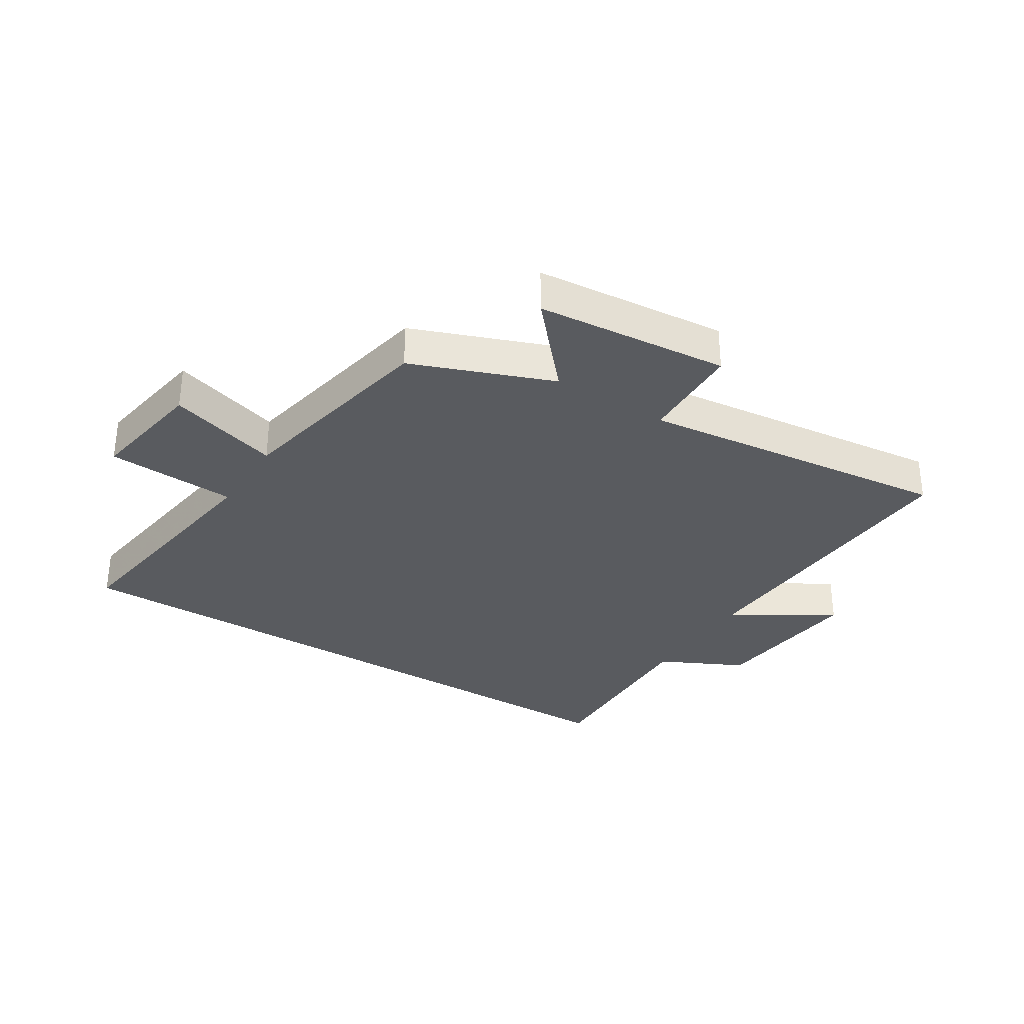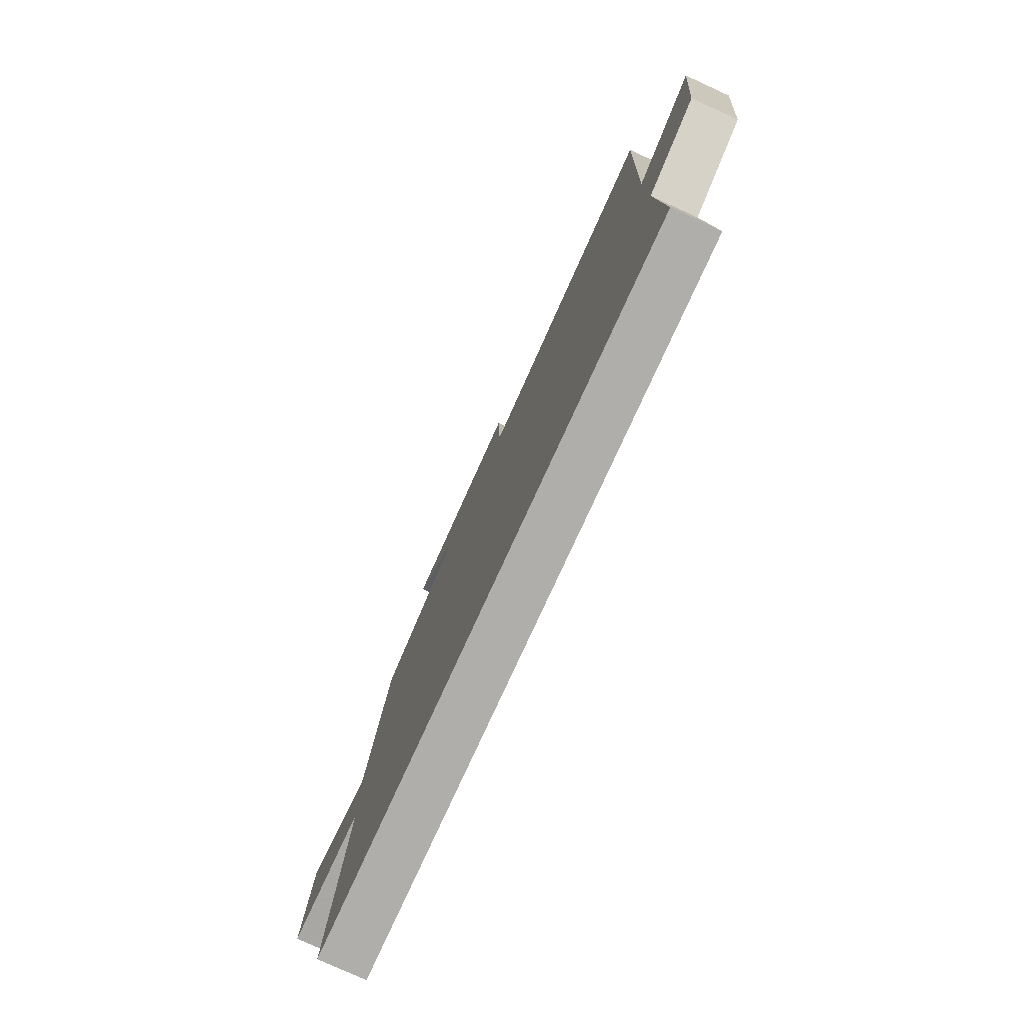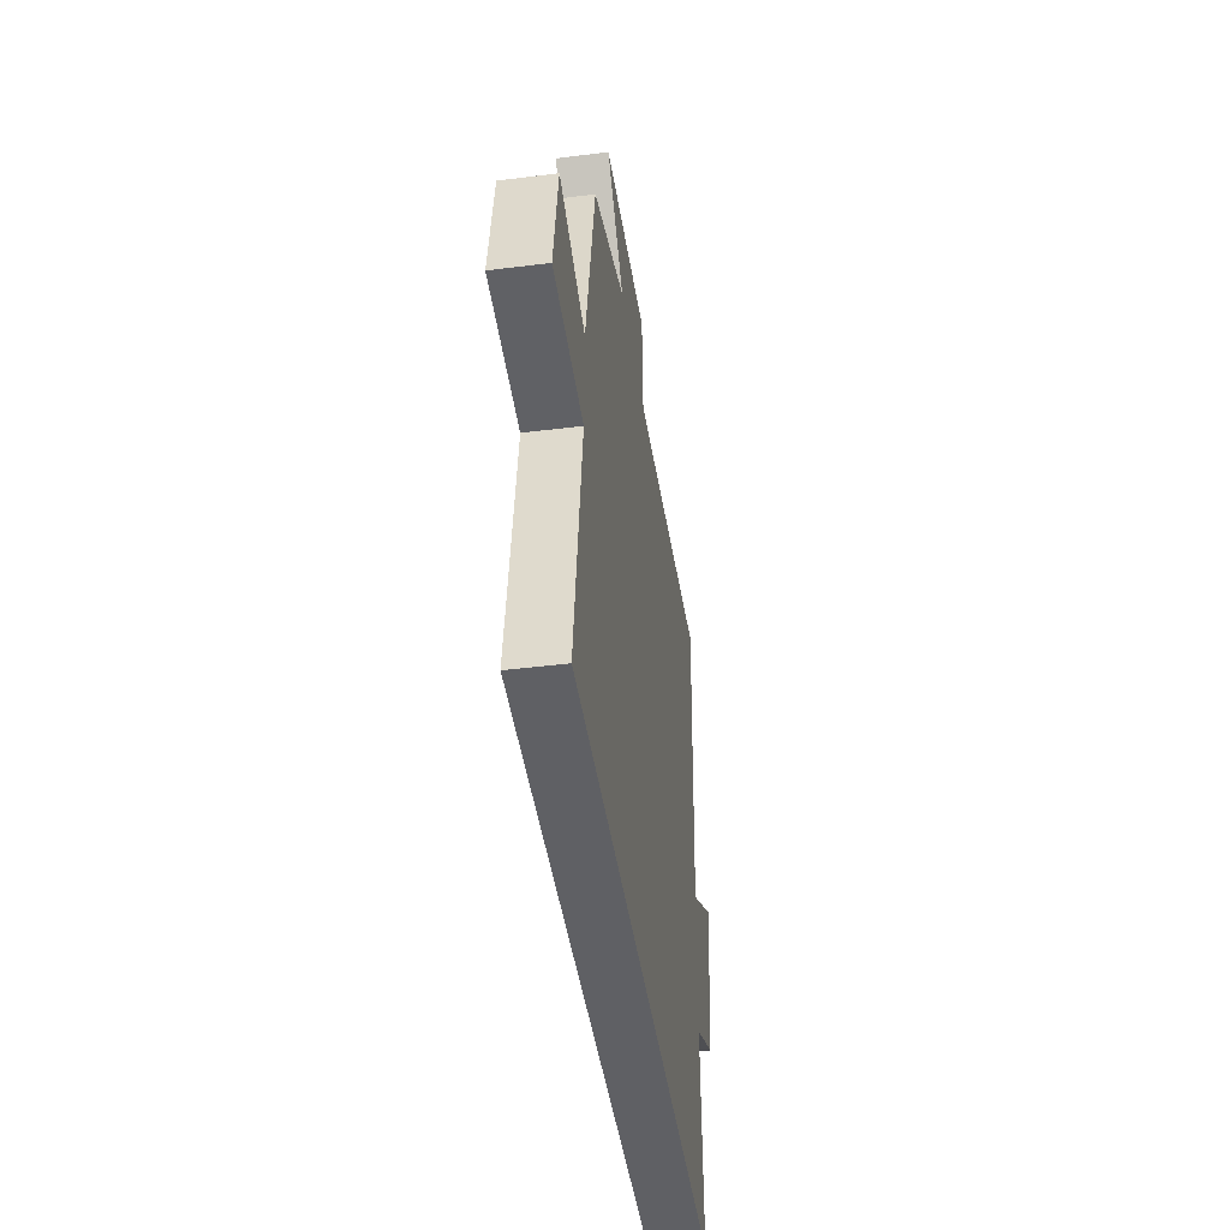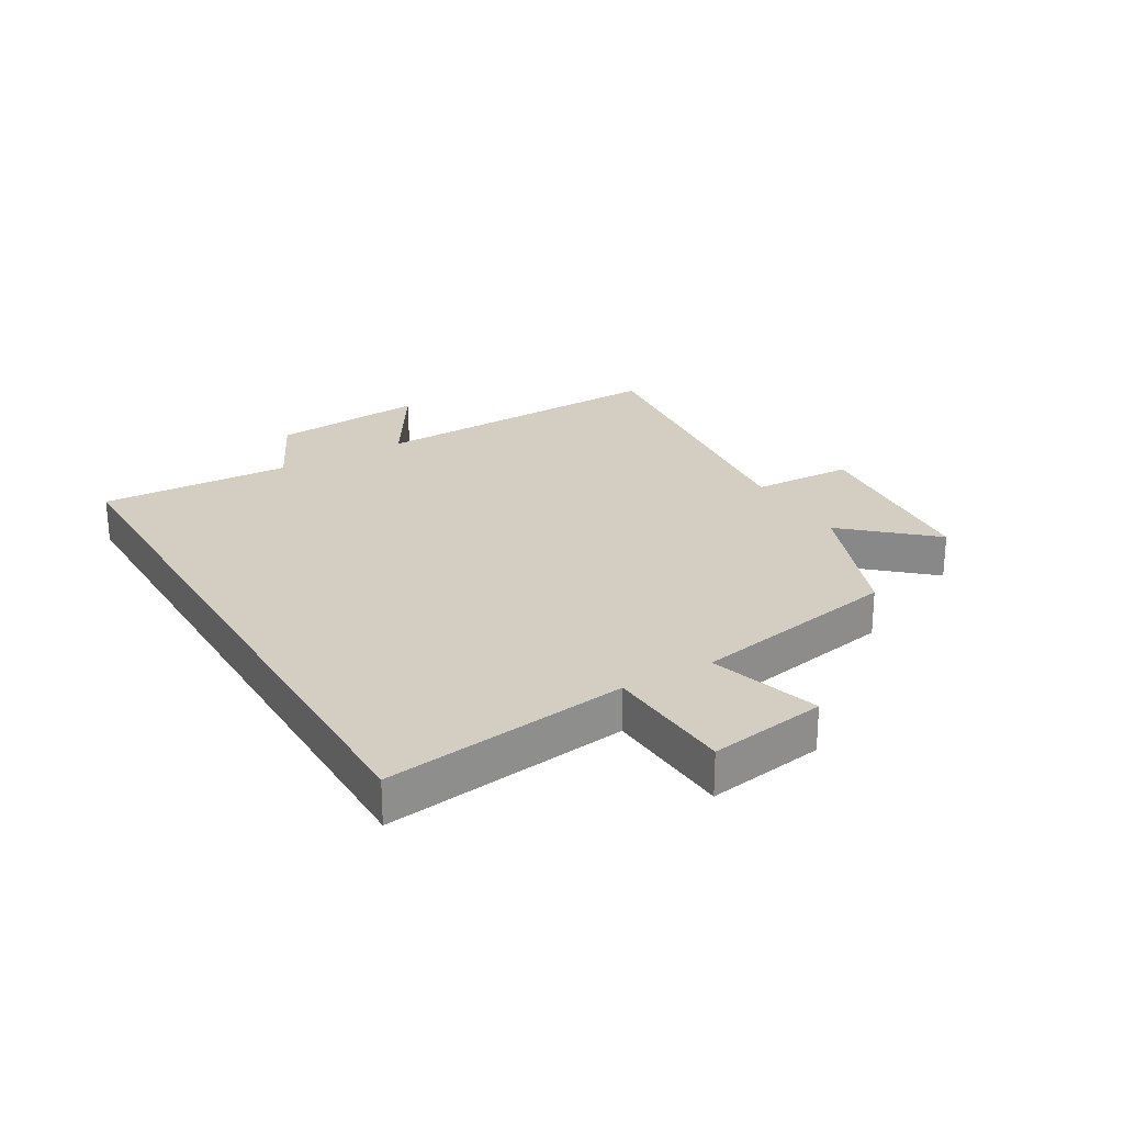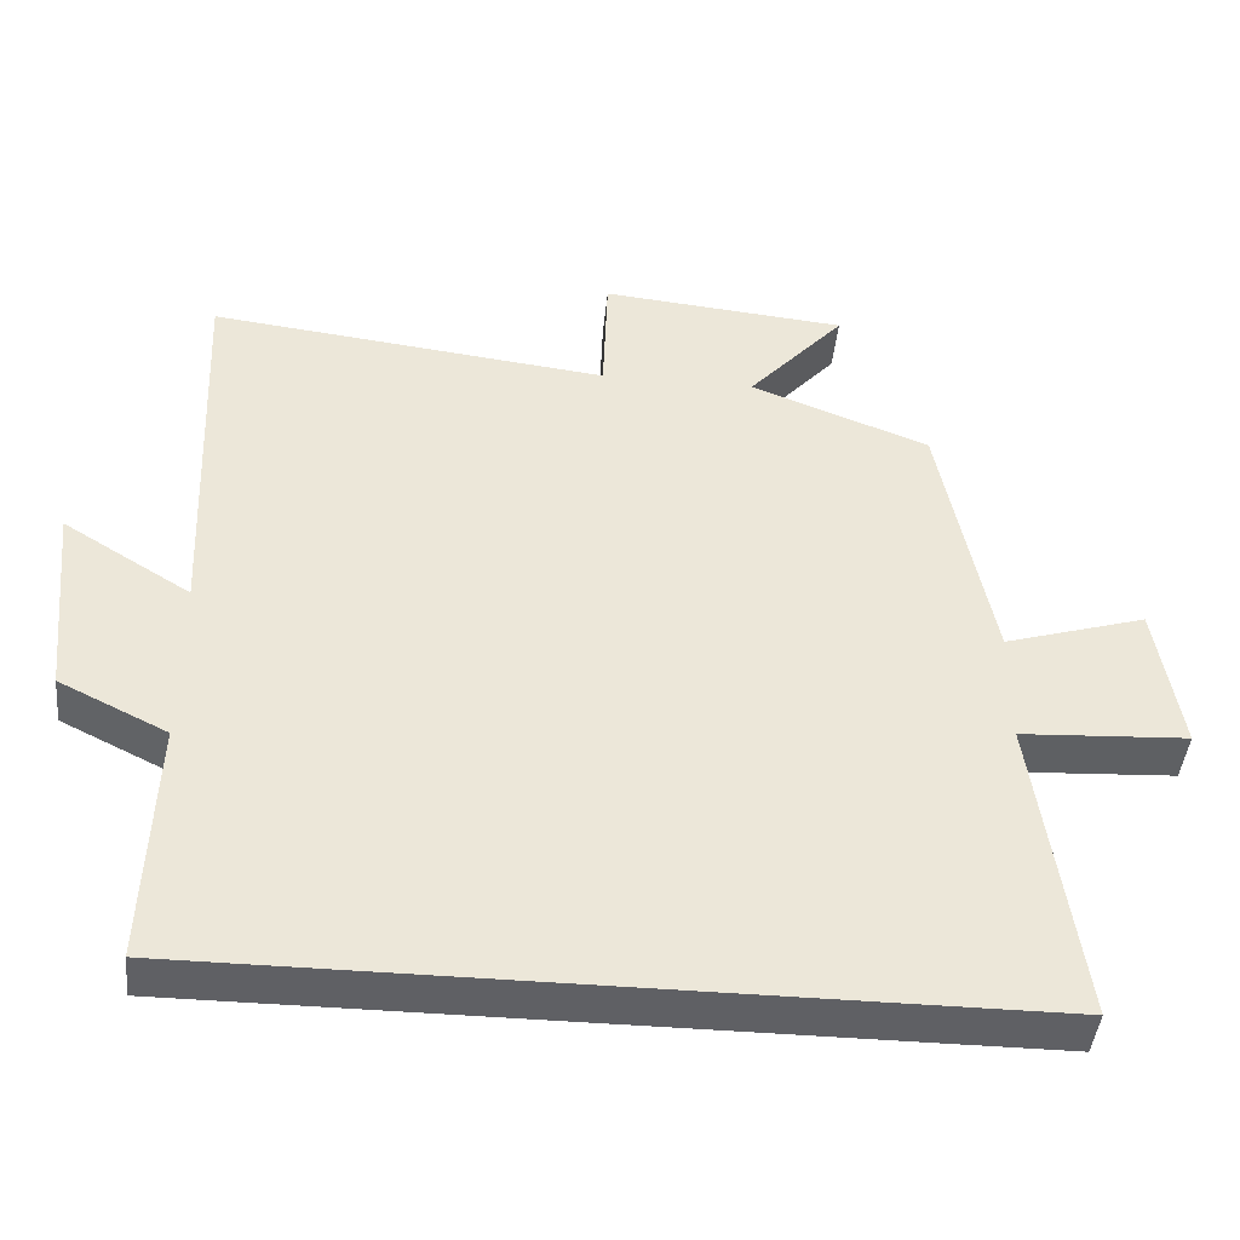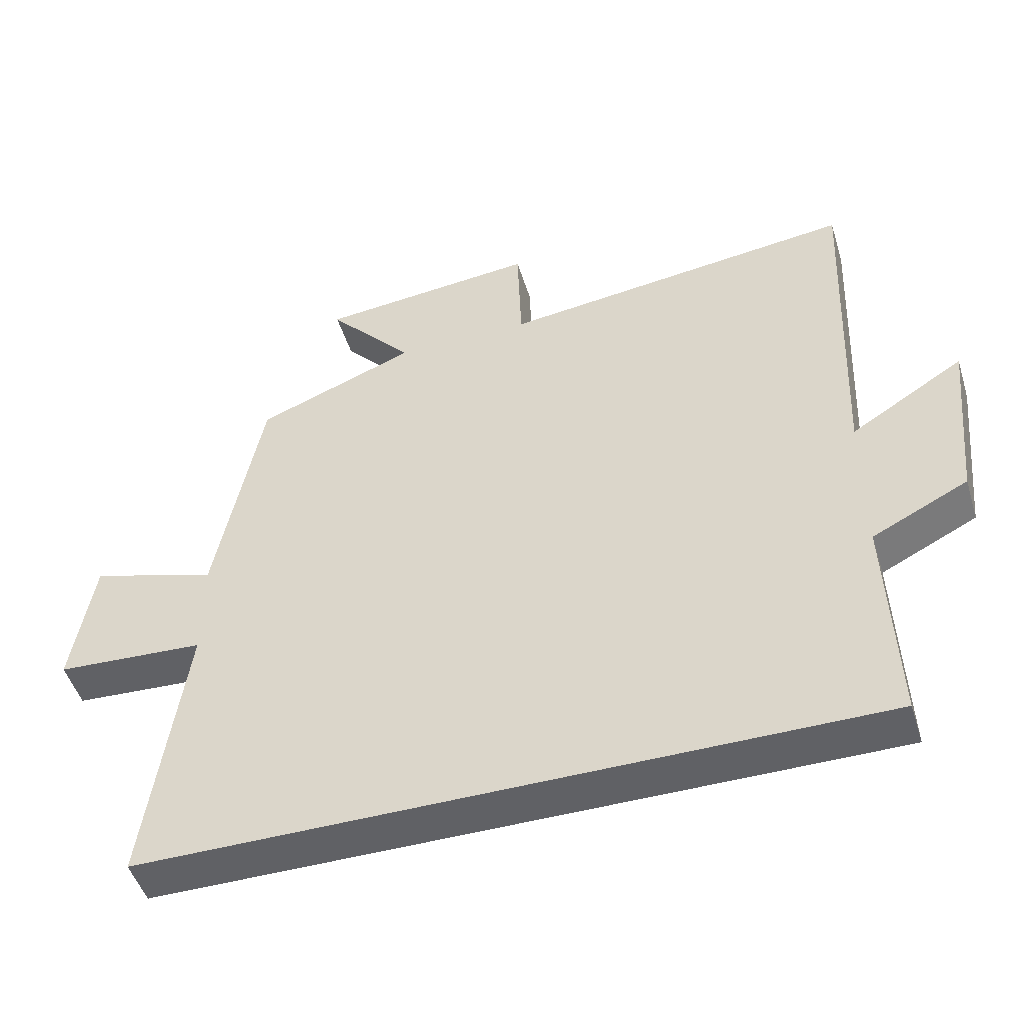
<metadata>
{"format":"obj","ext":"obj","renderer":"f3d","projection":"perspective","resolution":1024,"background":"white","views":[{"elev":-32.5,"azim":-32.3,"up":"+Y"},{"elev":-77.9,"azim":65.4,"up":"+Z"},{"elev":-44.4,"azim":-81.7,"up":"+Z"},{"elev":24.9,"azim":-120.3,"up":"+Y"},{"elev":-43.7,"azim":174.3,"up":"+Z"},{"elev":-48.6,"azim":17.0,"up":"+Z"}]}
</metadata>
<code>
v 0.521 0.07 0.561
v 0.5 0.07 0.048
v 0.666 0.07 0.151
v 0.64 0.07 -0.109
v 0.5 0.07 -0.178
v 0.512 0.07 -0.5
v -0.557 0.07 -0.5
v -0.5 0.07 -0.092
v -0.717 0.07 -0.08
v -0.685 0.07 0.116
v -0.5 0.07 0.06
v -0.432 0.07 0.41
v -0.199 0.07 0.5
v -0.325 0.07 0.641
v -0.005 0.07 0.671
v 0.001 0.07 0.5
v 0.521 0 0.561
v 0.5 0 0.048
v 0.666 0 0.151
v 0.64 0 -0.109
v 0.5 0 -0.178
v 0.512 0 -0.5
v -0.557 0 -0.5
v -0.5 0 -0.092
v -0.717 0 -0.08
v -0.685 0 0.116
v -0.5 0 0.06
v -0.432 0 0.41
v -0.199 0 0.5
v -0.325 0 0.641
v -0.005 0 0.671
v 0.001 0 0.5
f 13 14 15 16
f 11 12 13 16
f 11 16 1 2
f 8 9 10 11
f 8 11 2
f 5 6 7 8
f 5 8 2
f 2 3 4 5
f 32 31 30 29
f 32 29 28 27
f 18 17 32 27
f 27 26 25 24
f 18 27 24
f 24 23 22 21
f 18 24 21
f 21 20 19 18
f 1 17 18 2
f 2 18 19 3
f 3 19 20 4
f 4 20 21 5
f 5 21 22 6
f 6 22 23 7
f 7 23 24 8
f 8 24 25 9
f 9 25 26 10
f 10 26 27 11
f 11 27 28 12
f 12 28 29 13
f 13 29 30 14
f 14 30 31 15
f 15 31 32 16
f 16 32 17 1

</code>
